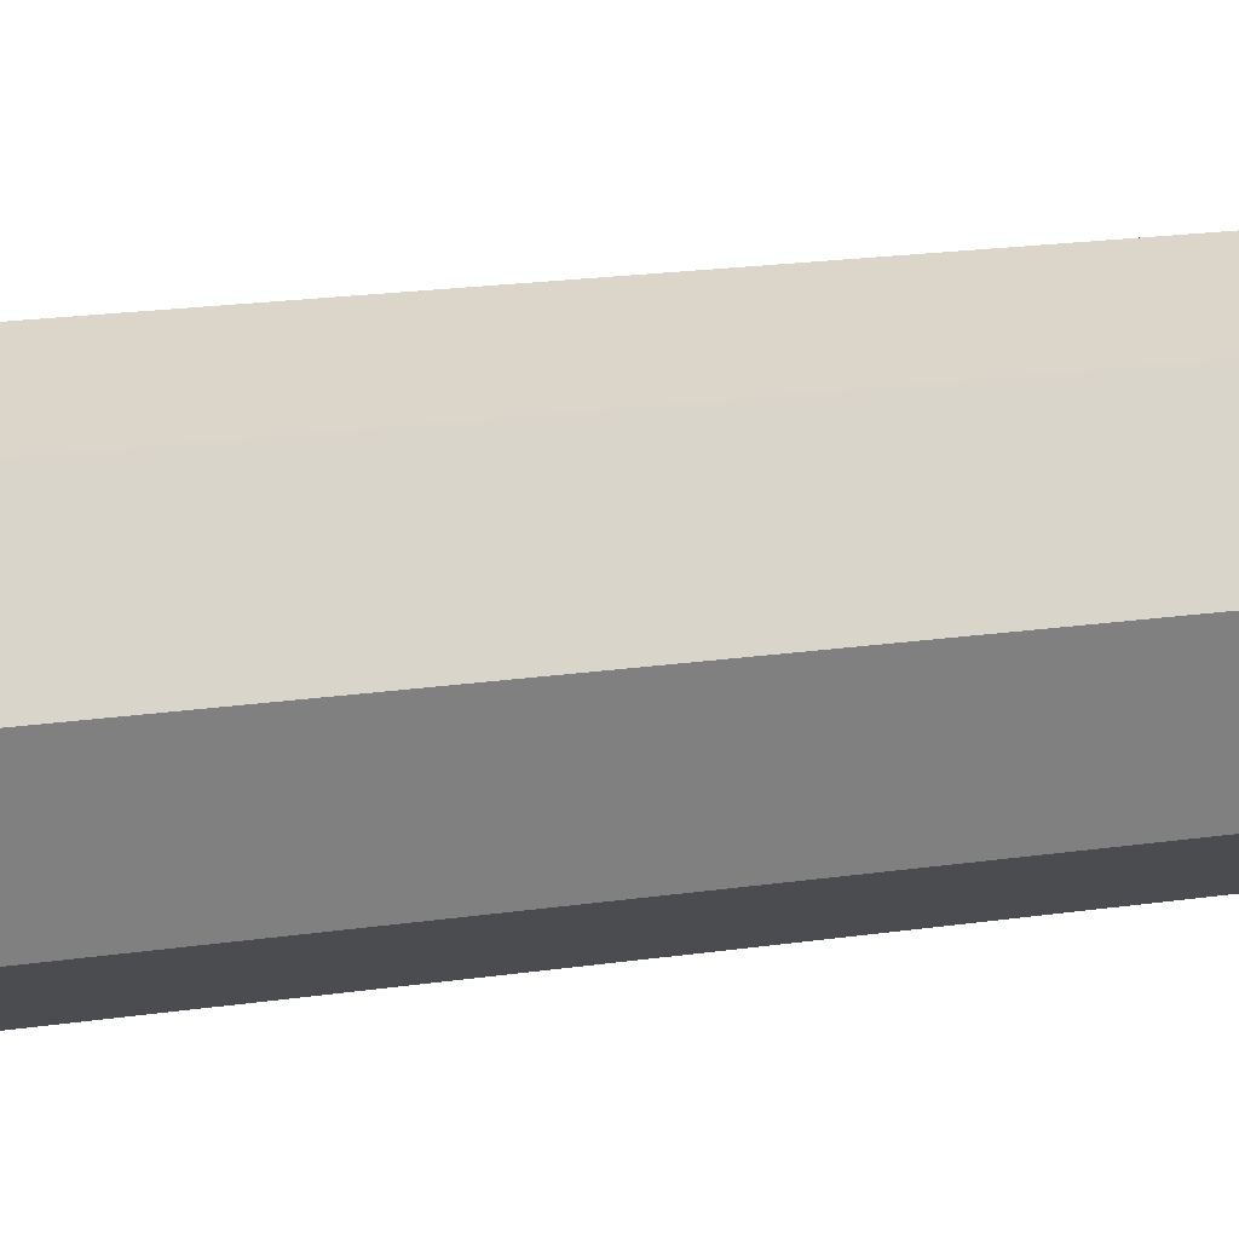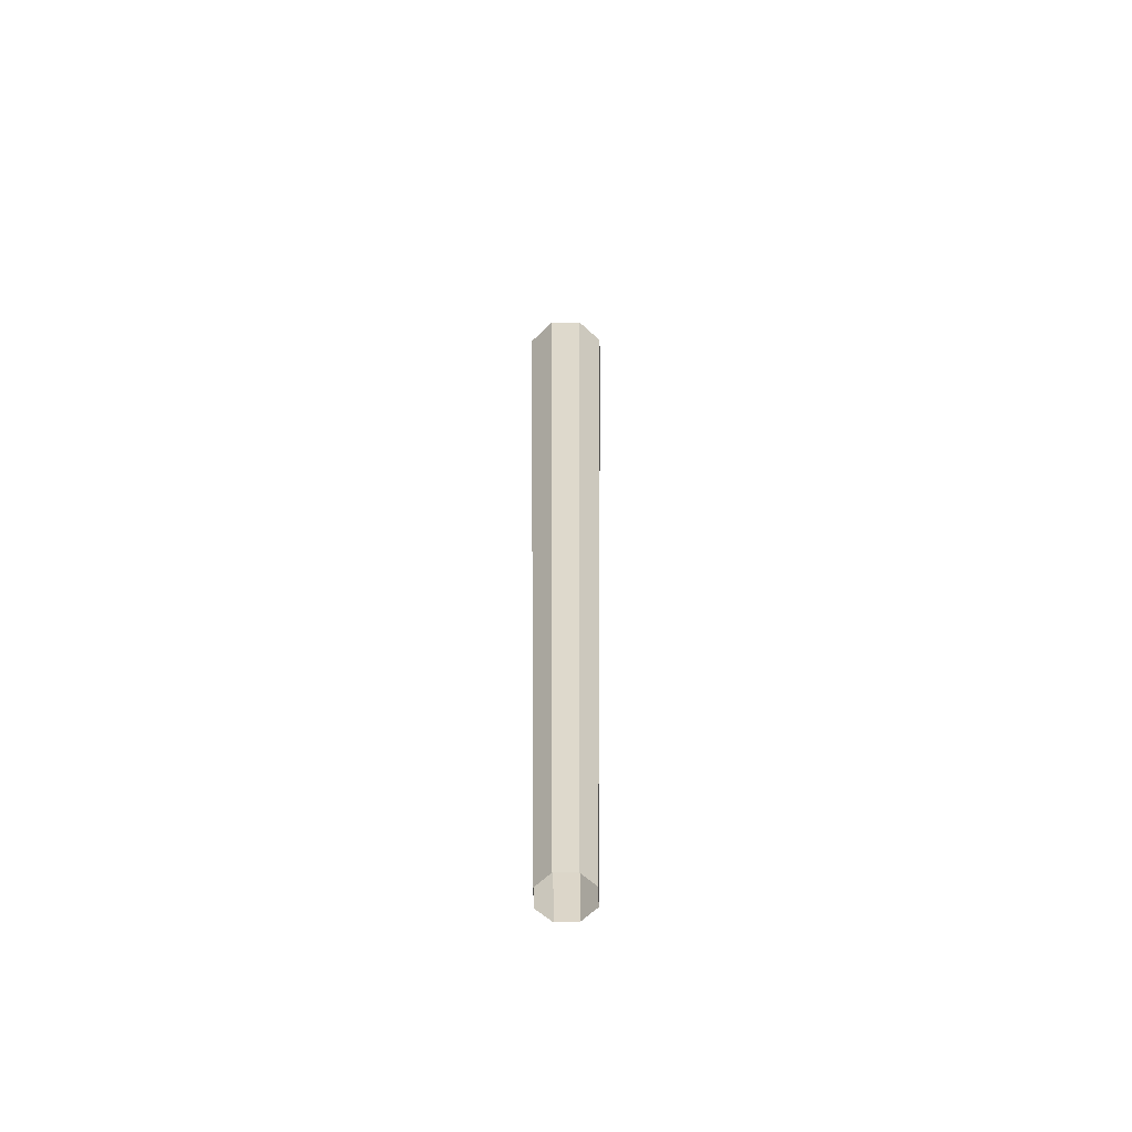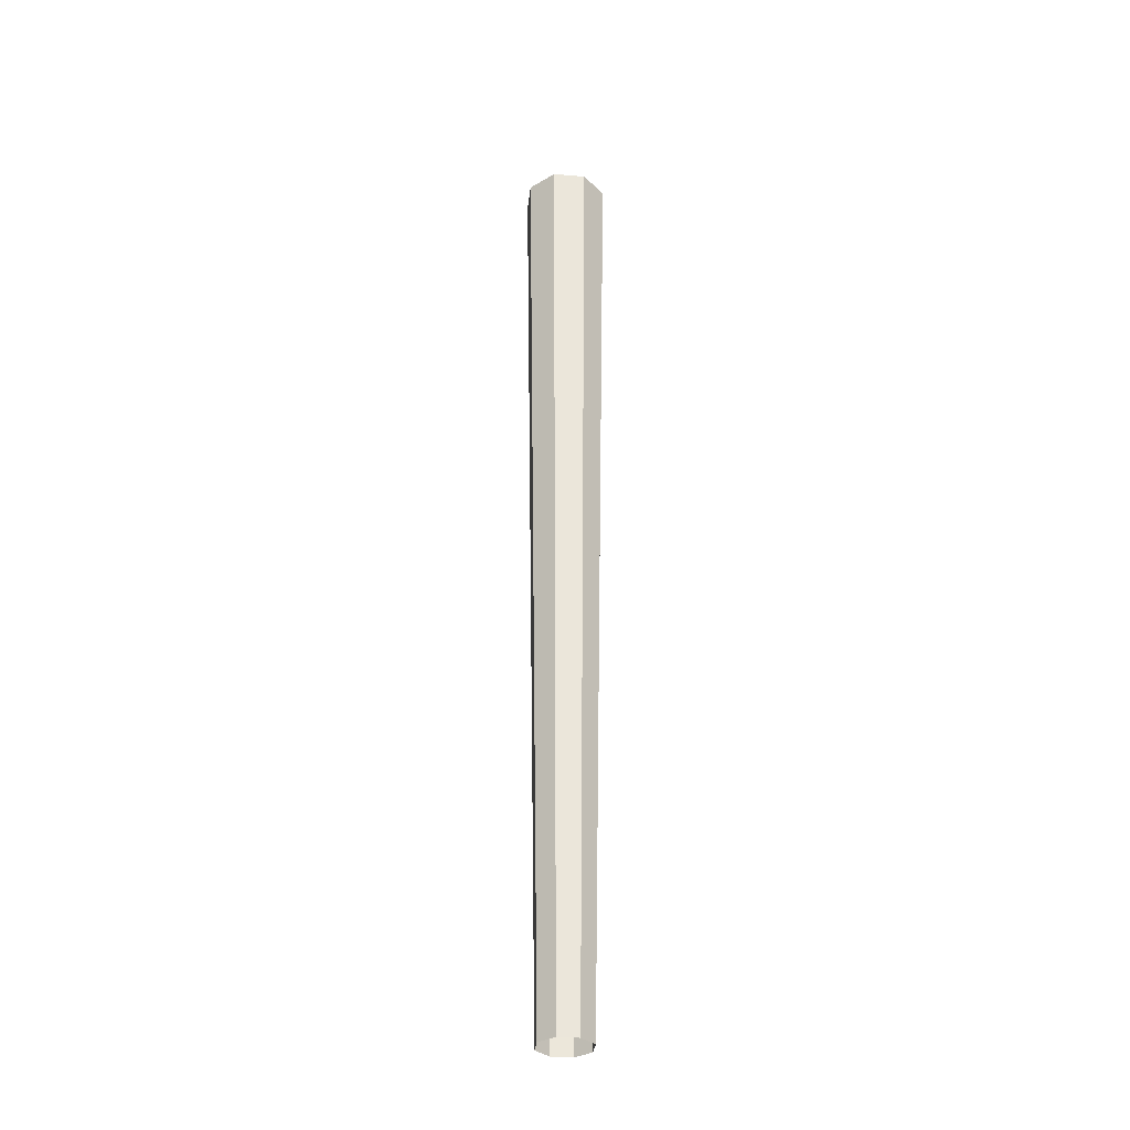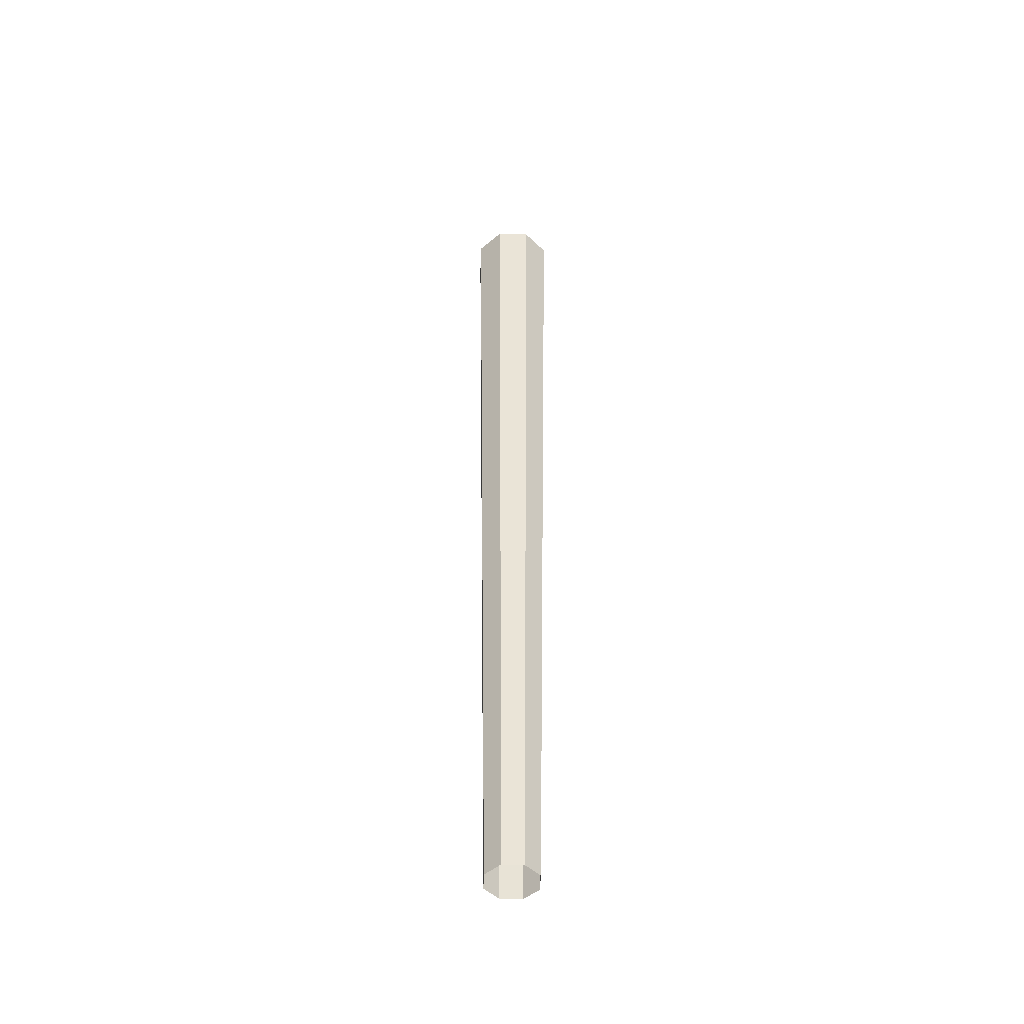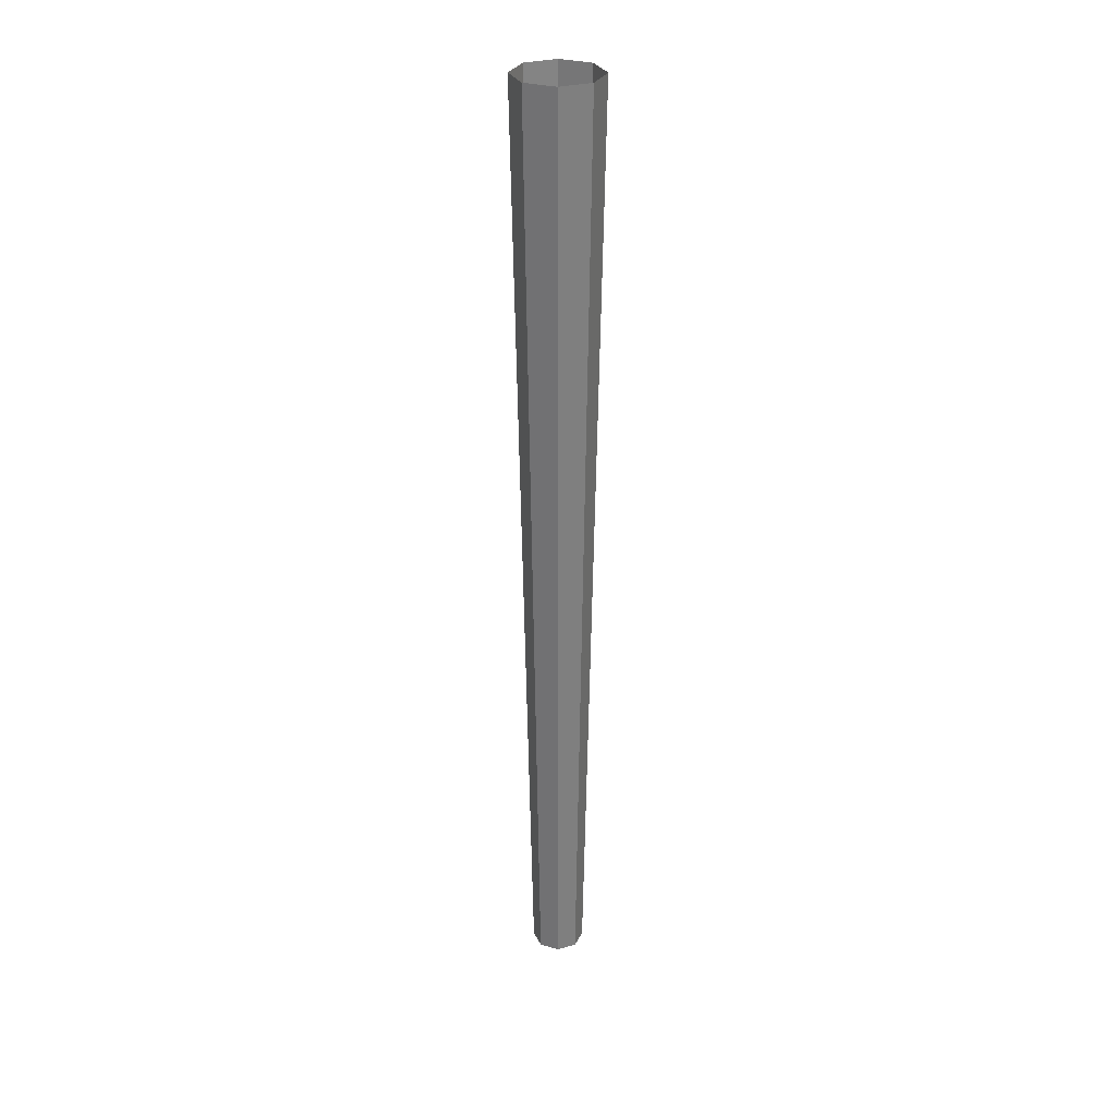
<metadata>
{"format":"obj","ext":"obj","renderer":"f3d","projection":"perspective","resolution":1024,"background":"white","views":[{"elev":52.9,"azim":-96.6,"up":"+Z"},{"elev":-58.5,"azim":-21.3,"up":"+Y"},{"elev":-33.0,"azim":106.1,"up":"+Y"},{"elev":-48.1,"azim":-159.4,"up":"+Y"},{"elev":30.0,"azim":0.4,"up":"+Y"}]}
</metadata>
<code>
g fxmesh_tallcone
v 0.1745 -0.2 -0.1745
v 0.2828 8.691 -0.2828
v -1.913e-24 8.691 -0.4
v 7.307e-09 -0.2 -0.2468
v 7.307e-09 -0.2 -0.2468
v -1.913e-24 8.691 -0.4
v -0.2828 8.691 -0.2828
v -0.1745 -0.2 -0.1745
v -0.1745 -0.2 -0.1745
v -0.2828 8.691 -0.2828
v -0.4 8.691 0
v -0.2468 -0.2 0
v -0.2468 -0.2 0
v -0.4 8.691 0
v -0.2828 8.691 0.2828
v -0.1745 -0.2 0.1745
v -0.1745 -0.2 0.1745
v -0.2828 8.691 0.2828
v -1.913e-24 8.691 0.4
v 7.307e-09 -0.2 0.2468
v 7.307e-09 -0.2 0.2468
v -1.913e-24 8.691 0.4
v 0.2828 8.691 0.2828
v 0.1745 -0.2 0.1745
v 0.1745 -0.2 0.1745
v 0.2828 8.691 0.2828
v 0.4 8.691 0
v 0.2468 -0.2 0
v 0.2468 -0.2 0
v 0.4 8.691 0
v 0.2828 8.691 -0.2828
v 0.1745 -0.2 -0.1745
g fxmesh_tallcone_0
f 3 2 1
f 4 3 1
f 7 6 5
f 8 7 5
f 11 10 9
f 12 11 9
f 15 14 13
f 16 15 13
f 19 18 17
f 20 19 17
f 23 22 21
f 24 23 21
f 27 26 25
f 28 27 25
f 31 30 29
f 32 31 29

</code>
